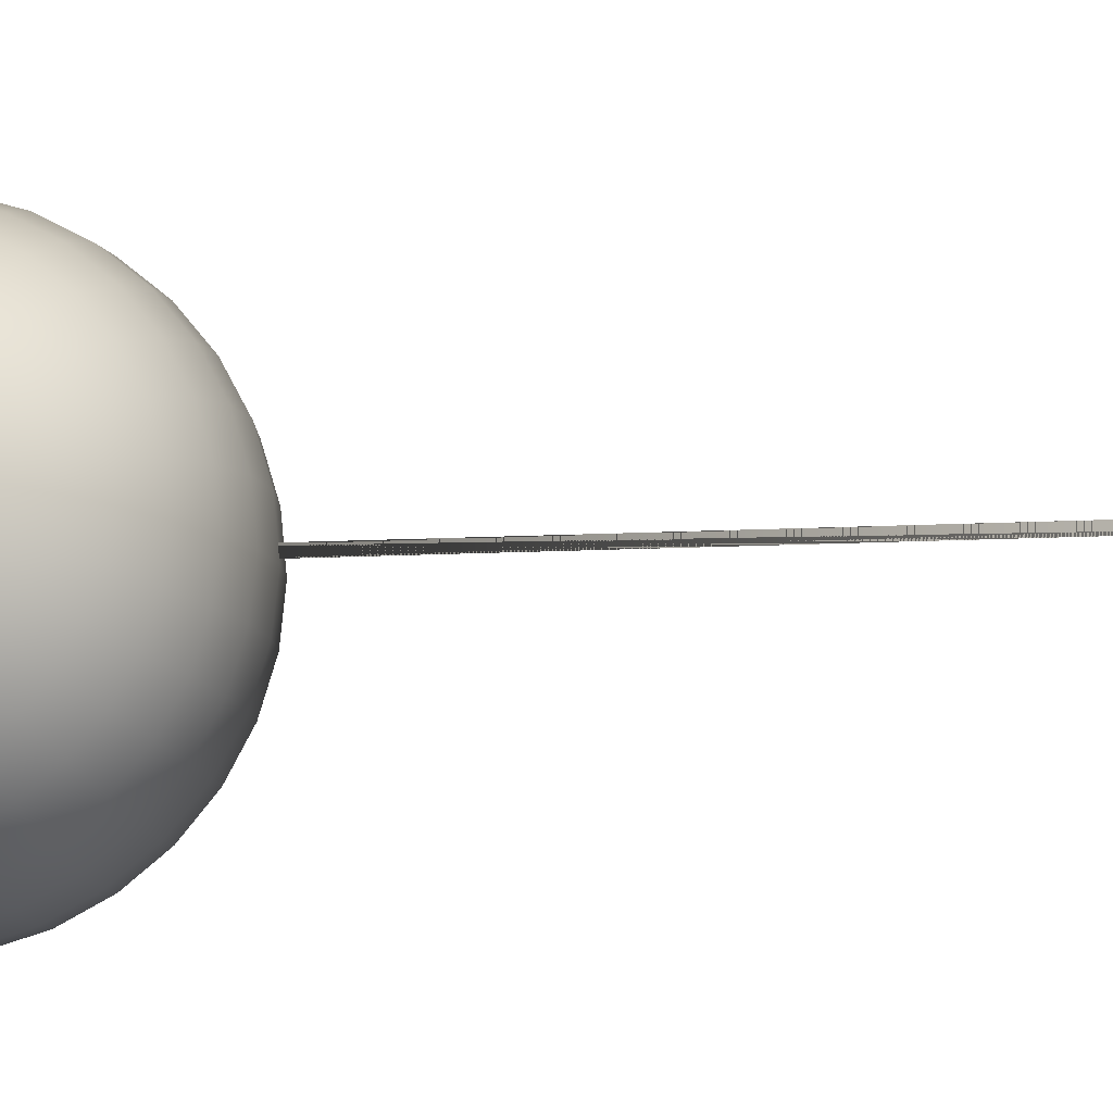
<metadata>
{"format":"obj","ext":"obj","renderer":"f3d","projection":"perspective","resolution":1024,"background":"white","views":[{"elev":-11.4,"azim":-82.2,"up":"+Z"}]}
</metadata>
<code>
v  1.838 12.18 0.4307
v  1.818 12.18 0.2286
v  1.818 12.22 0.2325
v  1.818 12.26 0.244
v  1.818 12.29 0.2626
v  1.818 12.32 0.2878
v  1.818 12.35 0.3184
v  1.818 12.37 0.3534
v  1.818 12.38 0.3913
v  1.818 12.38 0.4307
v  1.818 12.38 0.4702
v  1.818 12.37 0.5081
v  1.818 12.35 0.543
v  1.818 12.32 0.5737
v  1.818 12.29 0.5988
v  1.818 12.26 0.6175
v  1.818 12.22 0.629
v  1.818 12.18 0.6329
v  1.818 12.14 0.629
v  1.818 12.1 0.6175
v  1.818 12.07 0.5988
v  1.818 12.04 0.5737
v  1.818 12.01 0.543
v  1.818 11.99 0.5081
v  1.818 11.98 0.4702
v  1.818 11.98 0.4307
v  1.818 11.98 0.3913
v  1.818 11.99 0.3534
v  1.818 12.01 0.3184
v  1.818 12.04 0.2878
v  1.818 12.07 0.2626
v  1.818 12.1 0.244
v  1.818 12.14 0.2325
v  1.759 12.18 0.0342
v  1.759 12.26 0.0418
v  1.759 12.33 0.0644
v  1.759 12.4 0.101
v  1.759 12.46 0.1503
v  1.759 12.51 0.2104
v  1.759 12.55 0.279
v  1.759 12.57 0.3534
v  1.759 12.58 0.4307
v  1.759 12.57 0.5081
v  1.759 12.55 0.5825
v  1.759 12.51 0.651
v  1.759 12.46 0.7111
v  1.759 12.4 0.7604
v  1.759 12.33 0.7971
v  1.759 12.26 0.8196
v  1.759 12.18 0.8272
v  1.759 12.1 0.8196
v  1.759 12.03 0.7971
v  1.759 11.96 0.7604
v  1.759 11.9 0.7111
v  1.759 11.85 0.651
v  1.759 11.81 0.5825
v  1.759 11.79 0.5081
v  1.759 11.78 0.4307
v  1.759 11.79 0.3534
v  1.759 11.81 0.279
v  1.759 11.85 0.2104
v  1.759 11.9 0.1503
v  1.759 11.96 0.101
v  1.759 12.03 0.0644
v  1.759 12.1 0.0418
v  1.663 12.18 -0.1449
v  1.663 12.29 -0.1339
v  1.663 12.4 -0.1011
v  1.663 12.5 -0.0479
v  1.663 12.59 0.0237
v  1.663 12.66 0.1109
v  1.663 12.71 0.2104
v  1.663 12.74 0.3184
v  1.663 12.76 0.4307
v  1.663 12.74 0.543
v  1.663 12.71 0.651
v  1.663 12.66 0.7505
v  1.663 12.59 0.8378
v  1.663 12.5 0.9094
v  1.663 12.4 0.9626
v  1.663 12.29 0.9953
v  1.663 12.18 1.006
v  1.663 12.07 0.9953
v  1.663 11.96 0.9626
v  1.663 11.86 0.9094
v  1.663 11.77 0.8378
v  1.663 11.7 0.7505
v  1.663 11.65 0.651
v  1.663 11.61 0.543
v  1.663 11.6 0.4307
v  1.663 11.61 0.3184
v  1.663 11.65 0.2104
v  1.663 11.7 0.1109
v  1.663 11.77 0.0237
v  1.663 11.86 -0.0479
v  1.663 11.96 -0.1011
v  1.663 12.07 -0.1339
v  1.534 12.18 -0.302
v  1.534 12.32 -0.2879
v  1.534 12.46 -0.2462
v  1.534 12.59 -0.1785
v  1.534 12.7 -0.0874
v  1.534 12.79 0.0237
v  1.534 12.86 0.1503
v  1.534 12.9 0.2878
v  1.534 12.91 0.4307
v  1.534 12.9 0.5737
v  1.534 12.86 0.7111
v  1.534 12.79 0.8378
v  1.534 12.7 0.9488
v  1.534 12.59 1.04
v  1.534 12.46 1.108
v  1.534 12.32 1.149
v  1.534 12.18 1.163
v  1.534 12.04 1.149
v  1.534 11.9 1.108
v  1.534 11.77 1.04
v  1.534 11.66 0.9488
v  1.534 11.57 0.8378
v  1.534 11.5 0.7111
v  1.534 11.46 0.5737
v  1.534 11.45 0.4307
v  1.534 11.46 0.2878
v  1.534 11.5 0.1503
v  1.534 11.57 0.0237
v  1.534 11.66 -0.0874
v  1.534 11.77 -0.1785
v  1.534 11.9 -0.2462
v  1.534 12.04 -0.2879
v  1.377 12.18 -0.4308
v  1.377 12.35 -0.4143
v  1.377 12.51 -0.3652
v  1.377 12.66 -0.2856
v  1.377 12.79 -0.1785
v  1.377 12.9 -0.0479
v  1.377 12.98 0.101
v  1.377 13.02 0.2626
v  1.377 13.04 0.4307
v  1.377 13.02 0.5988
v  1.377 12.98 0.7604
v  1.377 12.9 0.9094
v  1.377 12.79 1.04
v  1.377 12.66 1.147
v  1.377 12.51 1.227
v  1.377 12.35 1.276
v  1.377 12.18 1.292
v  1.377 12.01 1.276
v  1.377 11.85 1.227
v  1.377 11.7 1.147
v  1.377 11.57 1.04
v  1.377 11.46 0.9094
v  1.377 11.38 0.7604
v  1.377 11.33 0.5988
v  1.377 11.32 0.4307
v  1.377 11.33 0.2626
v  1.377 11.38 0.101
v  1.377 11.46 -0.0479
v  1.377 11.57 -0.1785
v  1.377 11.7 -0.2856
v  1.377 11.85 -0.3652
v  1.377 12.01 -0.4143
v  1.198 12.18 -0.5266
v  1.198 12.37 -0.5082
v  1.198 12.55 -0.4537
v  1.198 12.71 -0.3652
v  1.198 12.86 -0.2462
v  1.198 12.98 -0.1011
v  1.198 13.06 0.0644
v  1.198 13.12 0.244
v  1.198 13.14 0.4307
v  1.198 13.12 0.6175
v  1.198 13.06 0.7971
v  1.198 12.98 0.9626
v  1.198 12.86 1.108
v  1.198 12.71 1.227
v  1.198 12.55 1.315
v  1.198 12.37 1.37
v  1.198 12.18 1.388
v  1.198 11.99 1.37
v  1.198 11.81 1.315
v  1.198 11.65 1.227
v  1.198 11.5 1.108
v  1.198 11.38 0.9626
v  1.198 11.29 0.7971
v  1.198 11.24 0.6175
v  1.198 11.22 0.4307
v  1.198 11.24 0.244
v  1.198 11.29 0.0644
v  1.198 11.38 -0.1011
v  1.198 11.5 -0.2462
v  1.198 11.65 -0.3652
v  1.198 11.81 -0.4537
v  1.198 11.99 -0.5082
v  1.004 12.18 -0.5855
v  1.004 12.38 -0.566
v  1.004 12.57 -0.5082
v  1.004 12.74 -0.4143
v  1.004 12.9 -0.2879
v  1.004 13.02 -0.1339
v  1.004 13.12 0.0418
v  1.004 13.18 0.2325
v  1.004 13.2 0.4307
v  1.004 13.18 0.629
v  1.004 13.12 0.8196
v  1.004 13.02 0.9953
v  1.004 12.9 1.149
v  1.004 12.74 1.276
v  1.004 12.57 1.37
v  1.004 12.38 1.427
v  1.004 12.18 1.447
v  1.004 11.98 1.427
v  1.004 11.79 1.37
v  1.004 11.61 1.276
v  1.004 11.46 1.149
v  1.004 11.33 0.9953
v  1.004 11.24 0.8196
v  1.004 11.18 0.629
v  1.004 11.16 0.4307
v  1.004 11.18 0.2325
v  1.004 11.24 0.0418
v  1.004 11.33 -0.1339
v  1.004 11.46 -0.2879
v  1.004 11.61 -0.4143
v  1.004 11.79 -0.5082
v  1.004 11.98 -0.566
v  0.8015 12.18 -0.6054
v  0.8015 12.38 -0.5855
v  0.8015 12.58 -0.5266
v  0.8015 12.76 -0.4308
v  0.8015 12.91 -0.302
v  0.8015 13.04 -0.1449
v  0.8015 13.14 0.0342
v  0.8015 13.2 0.2286
v  0.8015 13.22 0.4307
v  0.8015 13.2 0.6329
v  0.8015 13.14 0.8272
v  0.8015 13.04 1.006
v  0.8015 12.91 1.163
v  0.8015 12.76 1.292
v  0.8015 12.58 1.388
v  0.8015 12.38 1.447
v  0.8015 12.18 1.467
v  0.8015 11.98 1.447
v  0.8015 11.78 1.388
v  0.8015 11.6 1.292
v  0.8015 11.45 1.163
v  0.8015 11.32 1.006
v  0.8015 11.22 0.8272
v  0.8015 11.16 0.6329
v  0.8015 11.14 0.4307
v  0.8015 11.16 0.2286
v  0.8015 11.22 0.0342
v  0.8015 11.32 -0.1449
v  0.8015 11.45 -0.302
v  0.8015 11.6 -0.4308
v  0.8015 11.78 -0.5266
v  0.8015 11.98 -0.5855
v  0.5994 12.18 -0.5855
v  0.5994 12.38 -0.566
v  0.5994 12.57 -0.5082
v  0.5994 12.74 -0.4143
v  0.5994 12.9 -0.2879
v  0.5994 13.02 -0.1339
v  0.5994 13.12 0.0418
v  0.5994 13.18 0.2325
v  0.5994 13.2 0.4307
v  0.5994 13.18 0.629
v  0.5994 13.12 0.8196
v  0.5994 13.02 0.9953
v  0.5994 12.9 1.149
v  0.5994 12.74 1.276
v  0.5994 12.57 1.37
v  0.5994 12.38 1.427
v  0.5994 12.18 1.447
v  0.5994 11.98 1.427
v  0.5994 11.79 1.37
v  0.5994 11.61 1.276
v  0.5994 11.46 1.149
v  0.5994 11.33 0.9953
v  0.5994 11.24 0.8196
v  0.5994 11.18 0.629
v  0.5994 11.16 0.4307
v  0.5994 11.18 0.2325
v  0.5994 11.24 0.0418
v  0.5994 11.33 -0.1339
v  0.5994 11.46 -0.2879
v  0.5994 11.61 -0.4143
v  0.5994 11.79 -0.5082
v  0.5994 11.98 -0.566
v  0.405 12.18 -0.5266
v  0.405 12.37 -0.5082
v  0.405 12.55 -0.4537
v  0.405 12.71 -0.3652
v  0.405 12.86 -0.2462
v  0.405 12.98 -0.1011
v  0.405 13.06 0.0644
v  0.405 13.12 0.244
v  0.405 13.14 0.4307
v  0.405 13.12 0.6175
v  0.405 13.06 0.7971
v  0.405 12.98 0.9626
v  0.405 12.86 1.108
v  0.405 12.71 1.227
v  0.405 12.55 1.315
v  0.405 12.37 1.37
v  0.405 12.18 1.388
v  0.405 11.99 1.37
v  0.405 11.81 1.315
v  0.405 11.65 1.227
v  0.405 11.5 1.108
v  0.405 11.38 0.9626
v  0.405 11.29 0.7971
v  0.405 11.24 0.6175
v  0.405 11.22 0.4307
v  0.405 11.24 0.244
v  0.405 11.29 0.0644
v  0.405 11.38 -0.1011
v  0.405 11.5 -0.2462
v  0.405 11.65 -0.3652
v  0.405 11.81 -0.4537
v  0.405 11.99 -0.5082
v  0.2259 12.18 -0.4308
v  0.2259 12.35 -0.4143
v  0.2259 12.51 -0.3652
v  0.2259 12.66 -0.2856
v  0.2259 12.79 -0.1785
v  0.2259 12.9 -0.0479
v  0.2259 12.98 0.101
v  0.2259 13.02 0.2626
v  0.2259 13.04 0.4307
v  0.2259 13.02 0.5988
v  0.2259 12.98 0.7604
v  0.2259 12.9 0.9094
v  0.2259 12.79 1.04
v  0.2259 12.66 1.147
v  0.2259 12.51 1.227
v  0.2259 12.35 1.276
v  0.2259 12.18 1.292
v  0.2259 12.01 1.276
v  0.2259 11.85 1.227
v  0.2259 11.7 1.147
v  0.2259 11.57 1.04
v  0.2259 11.46 0.9094
v  0.2259 11.38 0.7604
v  0.2259 11.33 0.5988
v  0.2259 11.32 0.4307
v  0.2259 11.33 0.2626
v  0.2259 11.38 0.101
v  0.2259 11.46 -0.0479
v  0.2259 11.57 -0.1785
v  0.2259 11.7 -0.2856
v  0.2259 11.85 -0.3652
v  0.2259 12.01 -0.4143
v  0.0689 12.18 -0.302
v  0.0689 12.32 -0.2879
v  0.0689 12.46 -0.2462
v  0.0689 12.59 -0.1785
v  0.0689 12.7 -0.0874
v  0.0689 12.79 0.0237
v  0.0689 12.86 0.1503
v  0.0689 12.9 0.2878
v  0.0689 12.91 0.4307
v  0.0689 12.9 0.5737
v  0.0689 12.86 0.7111
v  0.0689 12.79 0.8378
v  0.0689 12.7 0.9488
v  0.0689 12.59 1.04
v  0.0689 12.46 1.108
v  0.0689 12.32 1.149
v  0.0689 12.18 1.163
v  0.0689 12.04 1.149
v  0.0689 11.9 1.108
v  0.0689 11.77 1.04
v  0.0689 11.66 0.9488
v  0.0689 11.57 0.8378
v  0.0689 11.5 0.7111
v  0.0689 11.46 0.5737
v  0.0689 11.45 0.4307
v  0.0689 11.46 0.2878
v  0.0689 11.5 0.1503
v  0.0689 11.57 0.0237
v  0.0689 11.66 -0.0874
v  0.0689 11.77 -0.1785
v  0.0689 11.9 -0.2462
v  0.0689 12.04 -0.2879
v  -0.06 12.18 -0.1449
v  -0.06 12.29 -0.1339
v  -0.06 12.4 -0.1011
v  -0.06 12.5 -0.0479
v  -0.06 12.59 0.0237
v  -0.06 12.66 0.1109
v  -0.06 12.71 0.2104
v  -0.06 12.74 0.3184
v  -0.06 12.76 0.4307
v  -0.06 12.74 0.543
v  -0.06 12.71 0.651
v  -0.06 12.66 0.7505
v  -0.06 12.59 0.8378
v  -0.06 12.5 0.9094
v  -0.06 12.4 0.9626
v  -0.06 12.29 0.9953
v  -0.06 12.18 1.006
v  -0.06 12.07 0.9953
v  -0.06 11.96 0.9626
v  -0.06 11.86 0.9094
v  -0.06 11.77 0.8378
v  -0.06 11.7 0.7505
v  -0.06 11.65 0.651
v  -0.06 11.61 0.543
v  -0.06 11.6 0.4307
v  -0.06 11.61 0.3184
v  -0.06 11.65 0.2104
v  -0.06 11.7 0.1109
v  -0.06 11.77 0.0237
v  -0.06 11.86 -0.0479
v  -0.06 11.96 -0.1011
v  -0.06 12.07 -0.1339
v  -0.1557 12.18 0.0342
v  -0.1557 12.26 0.0418
v  -0.1557 12.33 0.0644
v  -0.1557 12.4 0.101
v  -0.1557 12.46 0.1503
v  -0.1557 12.51 0.2104
v  -0.1557 12.55 0.279
v  -0.1557 12.57 0.3534
v  -0.1557 12.58 0.4307
v  -0.1557 12.57 0.5081
v  -0.1557 12.55 0.5825
v  -0.1557 12.51 0.651
v  -0.1557 12.46 0.7111
v  -0.1557 12.4 0.7604
v  -0.1557 12.33 0.7971
v  -0.1557 12.26 0.8196
v  -0.1557 12.18 0.8272
v  -0.1557 12.1 0.8196
v  -0.1557 12.03 0.7971
v  -0.1557 11.96 0.7604
v  -0.1557 11.9 0.7111
v  -0.1557 11.85 0.651
v  -0.1557 11.81 0.5825
v  -0.1557 11.79 0.5081
v  -0.1557 11.78 0.4307
v  -0.1557 11.79 0.3534
v  -0.1557 11.81 0.279
v  -0.1557 11.85 0.2104
v  -0.1557 11.9 0.1503
v  -0.1557 11.96 0.101
v  -0.1557 12.03 0.0644
v  -0.1557 12.1 0.0418
v  -0.2147 12.18 0.2286
v  -0.2147 12.22 0.2325
v  -0.2147 12.26 0.244
v  -0.2147 12.29 0.2626
v  -0.2147 12.32 0.2878
v  -0.2147 12.35 0.3184
v  -0.2147 12.37 0.3534
v  -0.2147 12.38 0.3913
v  -0.2147 12.38 0.4307
v  -0.2147 12.38 0.4702
v  -0.2147 12.37 0.5081
v  -0.2147 12.35 0.543
v  -0.2147 12.32 0.5737
v  -0.2147 12.29 0.5988
v  -0.2147 12.26 0.6175
v  -0.2147 12.22 0.629
v  -0.2147 12.18 0.6329
v  -0.2147 12.14 0.629
v  -0.2147 12.1 0.6175
v  -0.2147 12.07 0.5988
v  -0.2147 12.04 0.5737
v  -0.2147 12.01 0.543
v  -0.2147 11.99 0.5081
v  -0.2147 11.98 0.4702
v  -0.2147 11.98 0.4307
v  -0.2147 11.98 0.3913
v  -0.2147 11.99 0.3534
v  -0.2147 12.01 0.3184
v  -0.2147 12.04 0.2878
v  -0.2147 12.07 0.2626
v  -0.2147 12.1 0.244
v  -0.2147 12.14 0.2325
v  -0.2346 12.18 0.4307
o Sphere001
g Sphere001
f 1 2 3
f 1 3 4
f 1 4 5
f 1 5 6
f 1 6 7
f 1 7 8
f 1 8 9
f 1 9 10
f 1 10 11
f 1 11 12
f 1 12 13
f 1 13 14
f 1 14 15
f 1 15 16
f 1 16 17
f 1 17 18
f 1 18 19
f 1 19 20
f 1 20 21
f 1 21 22
f 1 22 23
f 1 23 24
f 1 24 25
f 1 25 26
f 1 26 27
f 1 27 28
f 1 28 29
f 1 29 30
f 1 30 31
f 1 31 32
f 1 32 33
f 1 33 2
f 2 34 35 3
f 3 35 36 4
f 4 36 37 5
f 5 37 38 6
f 6 38 39 7
f 7 39 40 8
f 8 40 41 9
f 9 41 42 10
f 10 42 43 11
f 11 43 44 12
f 12 44 45 13
f 13 45 46 14
f 14 46 47 15
f 15 47 48 16
f 16 48 49 17
f 17 49 50 18
f 18 50 51 19
f 19 51 52 20
f 20 52 53 21
f 21 53 54 22
f 22 54 55 23
f 23 55 56 24
f 24 56 57 25
f 25 57 58 26
f 26 58 59 27
f 27 59 60 28
f 28 60 61 29
f 29 61 62 30
f 30 62 63 31
f 31 63 64 32
f 32 64 65 33
f 33 65 34 2
f 34 66 67 35
f 35 67 68 36
f 36 68 69 37
f 37 69 70 38
f 38 70 71 39
f 39 71 72 40
f 40 72 73 41
f 41 73 74 42
f 42 74 75 43
f 43 75 76 44
f 44 76 77 45
f 45 77 78 46
f 46 78 79 47
f 47 79 80 48
f 48 80 81 49
f 49 81 82 50
f 50 82 83 51
f 51 83 84 52
f 52 84 85 53
f 53 85 86 54
f 54 86 87 55
f 55 87 88 56
f 56 88 89 57
f 57 89 90 58
f 58 90 91 59
f 59 91 92 60
f 60 92 93 61
f 61 93 94 62
f 62 94 95 63
f 63 95 96 64
f 64 96 97 65
f 65 97 66 34
f 66 98 99 67
f 67 99 100 68
f 68 100 101 69
f 69 101 102 70
f 70 102 103 71
f 71 103 104 72
f 72 104 105 73
f 73 105 106 74
f 74 106 107 75
f 75 107 108 76
f 76 108 109 77
f 77 109 110 78
f 78 110 111 79
f 79 111 112 80
f 80 112 113 81
f 81 113 114 82
f 82 114 115 83
f 83 115 116 84
f 84 116 117 85
f 85 117 118 86
f 86 118 119 87
f 87 119 120 88
f 88 120 121 89
f 89 121 122 90
f 90 122 123 91
f 91 123 124 92
f 92 124 125 93
f 93 125 126 94
f 94 126 127 95
f 95 127 128 96
f 96 128 129 97
f 97 129 98 66
f 98 130 131 99
f 99 131 132 100
f 100 132 133 101
f 101 133 134 102
f 102 134 135 103
f 103 135 136 104
f 104 136 137 105
f 105 137 138 106
f 106 138 139 107
f 107 139 140 108
f 108 140 141 109
f 109 141 142 110
f 110 142 143 111
f 111 143 144 112
f 112 144 145 113
f 113 145 146 114
f 114 146 147 115
f 115 147 148 116
f 116 148 149 117
f 117 149 150 118
f 118 150 151 119
f 119 151 152 120
f 120 152 153 121
f 121 153 154 122
f 122 154 155 123
f 123 155 156 124
f 124 156 157 125
f 125 157 158 126
f 126 158 159 127
f 127 159 160 128
f 128 160 161 129
f 129 161 130 98
f 130 162 163 131
f 131 163 164 132
f 132 164 165 133
f 133 165 166 134
f 134 166 167 135
f 135 167 168 136
f 136 168 169 137
f 137 169 170 138
f 138 170 171 139
f 139 171 172 140
f 140 172 173 141
f 141 173 174 142
f 142 174 175 143
f 143 175 176 144
f 144 176 177 145
f 145 177 178 146
f 146 178 179 147
f 147 179 180 148
f 148 180 181 149
f 149 181 182 150
f 150 182 183 151
f 151 183 184 152
f 152 184 185 153
f 153 185 186 154
f 154 186 187 155
f 155 187 188 156
f 156 188 189 157
f 157 189 190 158
f 158 190 191 159
f 159 191 192 160
f 160 192 193 161
f 161 193 162 130
f 162 194 195 163
f 163 195 196 164
f 164 196 197 165
f 165 197 198 166
f 166 198 199 167
f 167 199 200 168
f 168 200 201 169
f 169 201 202 170
f 170 202 203 171
f 171 203 204 172
f 172 204 205 173
f 173 205 206 174
f 174 206 207 175
f 175 207 208 176
f 176 208 209 177
f 177 209 210 178
f 178 210 211 179
f 179 211 212 180
f 180 212 213 181
f 181 213 214 182
f 182 214 215 183
f 183 215 216 184
f 184 216 217 185
f 185 217 218 186
f 186 218 219 187
f 187 219 220 188
f 188 220 221 189
f 189 221 222 190
f 190 222 223 191
f 191 223 224 192
f 192 224 225 193
f 193 225 194 162
f 194 226 227 195
f 195 227 228 196
f 196 228 229 197
f 197 229 230 198
f 198 230 231 199
f 199 231 232 200
f 200 232 233 201
f 201 233 234 202
f 202 234 235 203
f 203 235 236 204
f 204 236 237 205
f 205 237 238 206
f 206 238 239 207
f 207 239 240 208
f 208 240 241 209
f 209 241 242 210
f 210 242 243 211
f 211 243 244 212
f 212 244 245 213
f 213 245 246 214
f 214 246 247 215
f 215 247 248 216
f 216 248 249 217
f 217 249 250 218
f 218 250 251 219
f 219 251 252 220
f 220 252 253 221
f 221 253 254 222
f 222 254 255 223
f 223 255 256 224
f 224 256 257 225
f 225 257 226 194
f 226 258 259 227
f 227 259 260 228
f 228 260 261 229
f 229 261 262 230
f 230 262 263 231
f 231 263 264 232
f 232 264 265 233
f 233 265 266 234
f 234 266 267 235
f 235 267 268 236
f 236 268 269 237
f 237 269 270 238
f 238 270 271 239
f 239 271 272 240
f 240 272 273 241
f 241 273 274 242
f 242 274 275 243
f 243 275 276 244
f 244 276 277 245
f 245 277 278 246
f 246 278 279 247
f 247 279 280 248
f 248 280 281 249
f 249 281 282 250
f 250 282 283 251
f 251 283 284 252
f 252 284 285 253
f 253 285 286 254
f 254 286 287 255
f 255 287 288 256
f 256 288 289 257
f 257 289 258 226
f 258 290 291 259
f 259 291 292 260
f 260 292 293 261
f 261 293 294 262
f 262 294 295 263
f 263 295 296 264
f 264 296 297 265
f 265 297 298 266
f 266 298 299 267
f 267 299 300 268
f 268 300 301 269
f 269 301 302 270
f 270 302 303 271
f 271 303 304 272
f 272 304 305 273
f 273 305 306 274
f 274 306 307 275
f 275 307 308 276
f 276 308 309 277
f 277 309 310 278
f 278 310 311 279
f 279 311 312 280
f 280 312 313 281
f 281 313 314 282
f 282 314 315 283
f 283 315 316 284
f 284 316 317 285
f 285 317 318 286
f 286 318 319 287
f 287 319 320 288
f 288 320 321 289
f 289 321 290 258
f 290 322 323 291
f 291 323 324 292
f 292 324 325 293
f 293 325 326 294
f 294 326 327 295
f 295 327 328 296
f 296 328 329 297
f 297 329 330 298
f 298 330 331 299
f 299 331 332 300
f 300 332 333 301
f 301 333 334 302
f 302 334 335 303
f 303 335 336 304
f 304 336 337 305
f 305 337 338 306
f 306 338 339 307
f 307 339 340 308
f 308 340 341 309
f 309 341 342 310
f 310 342 343 311
f 311 343 344 312
f 312 344 345 313
f 313 345 346 314
f 314 346 347 315
f 315 347 348 316
f 316 348 349 317
f 317 349 350 318
f 318 350 351 319
f 319 351 352 320
f 320 352 353 321
f 321 353 322 290
f 322 354 355 323
f 323 355 356 324
f 324 356 357 325
f 325 357 358 326
f 326 358 359 327
f 327 359 360 328
f 328 360 361 329
f 329 361 362 330
f 330 362 363 331
f 331 363 364 332
f 332 364 365 333
f 333 365 366 334
f 334 366 367 335
f 335 367 368 336
f 336 368 369 337
f 337 369 370 338
f 338 370 371 339
f 339 371 372 340
f 340 372 373 341
f 341 373 374 342
f 342 374 375 343
f 343 375 376 344
f 344 376 377 345
f 345 377 378 346
f 346 378 379 347
f 347 379 380 348
f 348 380 381 349
f 349 381 382 350
f 350 382 383 351
f 351 383 384 352
f 352 384 385 353
f 353 385 354 322
f 354 386 387 355
f 355 387 388 356
f 356 388 389 357
f 357 389 390 358
f 358 390 391 359
f 359 391 392 360
f 360 392 393 361
f 361 393 394 362
f 362 394 395 363
f 363 395 396 364
f 364 396 397 365
f 365 397 398 366
f 366 398 399 367
f 367 399 400 368
f 368 400 401 369
f 369 401 402 370
f 370 402 403 371
f 371 403 404 372
f 372 404 405 373
f 373 405 406 374
f 374 406 407 375
f 375 407 408 376
f 376 408 409 377
f 377 409 410 378
f 378 410 411 379
f 379 411 412 380
f 380 412 413 381
f 381 413 414 382
f 382 414 415 383
f 383 415 416 384
f 384 416 417 385
f 385 417 386 354
f 386 418 419 387
f 387 419 420 388
f 388 420 421 389
f 389 421 422 390
f 390 422 423 391
f 391 423 424 392
f 392 424 425 393
f 393 425 426 394
f 394 426 427 395
f 395 427 428 396
f 396 428 429 397
f 397 429 430 398
f 398 430 431 399
f 399 431 432 400
f 400 432 433 401
f 401 433 434 402
f 402 434 435 403
f 403 435 436 404
f 404 436 437 405
f 405 437 438 406
f 406 438 439 407
f 407 439 440 408
f 408 440 441 409
f 409 441 442 410
f 410 442 443 411
f 411 443 444 412
f 412 444 445 413
f 413 445 446 414
f 414 446 447 415
f 415 447 448 416
f 416 448 449 417
f 417 449 418 386
f 418 450 451 419
f 419 451 452 420
f 420 452 453 421
f 421 453 454 422
f 422 454 455 423
f 423 455 456 424
f 424 456 457 425
f 425 457 458 426
f 426 458 459 427
f 427 459 460 428
f 428 460 461 429
f 429 461 462 430
f 430 462 463 431
f 431 463 464 432
f 432 464 465 433
f 433 465 466 434
f 434 466 467 435
f 435 467 468 436
f 436 468 469 437
f 437 469 470 438
f 438 470 471 439
f 439 471 472 440
f 440 472 473 441
f 441 473 474 442
f 442 474 475 443
f 443 475 476 444
f 444 476 477 445
f 445 477 478 446
f 446 478 479 447
f 447 479 480 448
f 448 480 481 449
f 449 481 450 418
f 482 451 450
f 482 452 451
f 482 453 452
f 482 454 453
f 482 455 454
f 482 456 455
f 482 457 456
f 482 458 457
f 482 459 458
f 482 460 459
f 482 461 460
f 482 462 461
f 482 463 462
f 482 464 463
f 482 465 464
f 482 466 465
f 482 467 466
f 482 468 467
f 482 469 468
f 482 470 469
f 482 471 470
f 482 472 471
f 482 473 472
f 482 474 473
f 482 475 474
f 482 476 475
f 482 477 476
f 482 478 477
f 482 479 478
f 482 480 479
f 482 481 480
f 482 450 481
v  0.8015 12.46 0.4887
v  0.8015 12.46 0.4451
v  0.8015 7.587 0.4451
v  0.8015 7.587 0.4887
o Box001
g Box001
f 483 484 485 486
f 483 486 485 484
f 483 486 486 483
f 486 485 485 486
f 485 484 484 485
f 484 483 483 484

</code>
